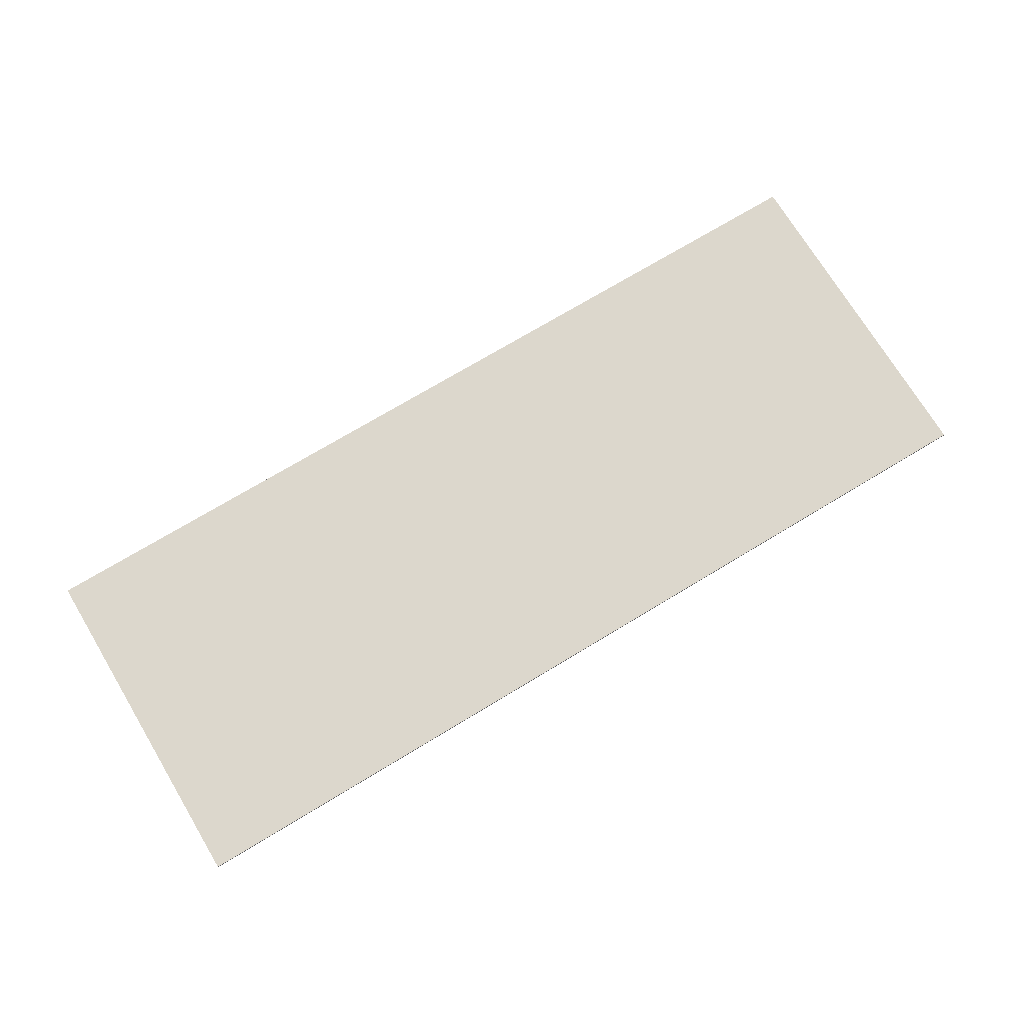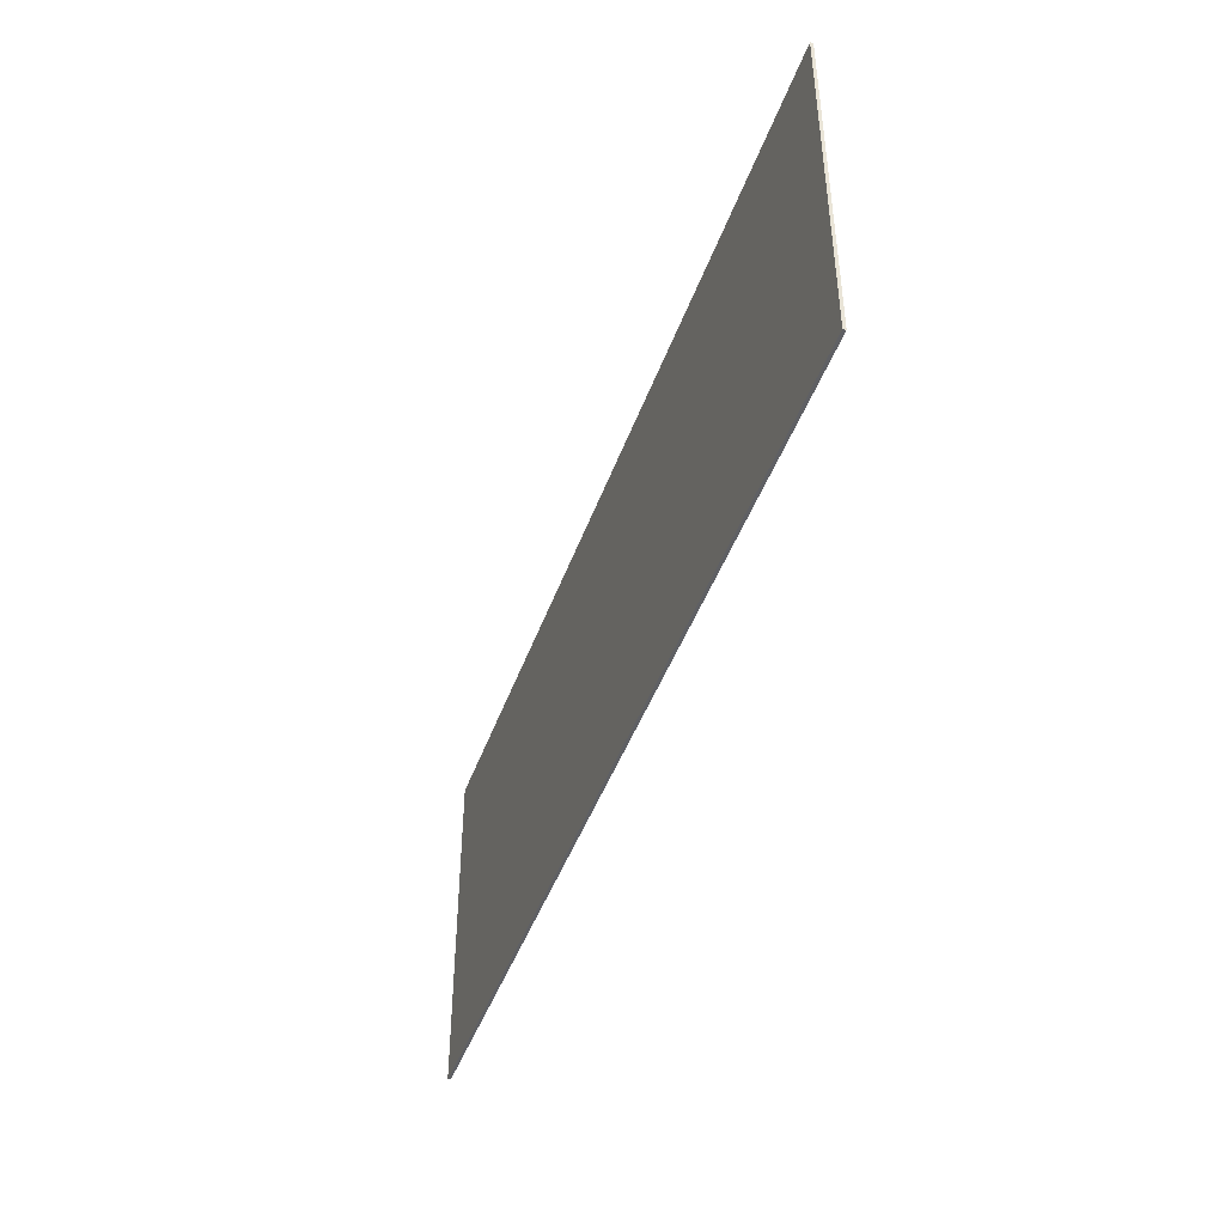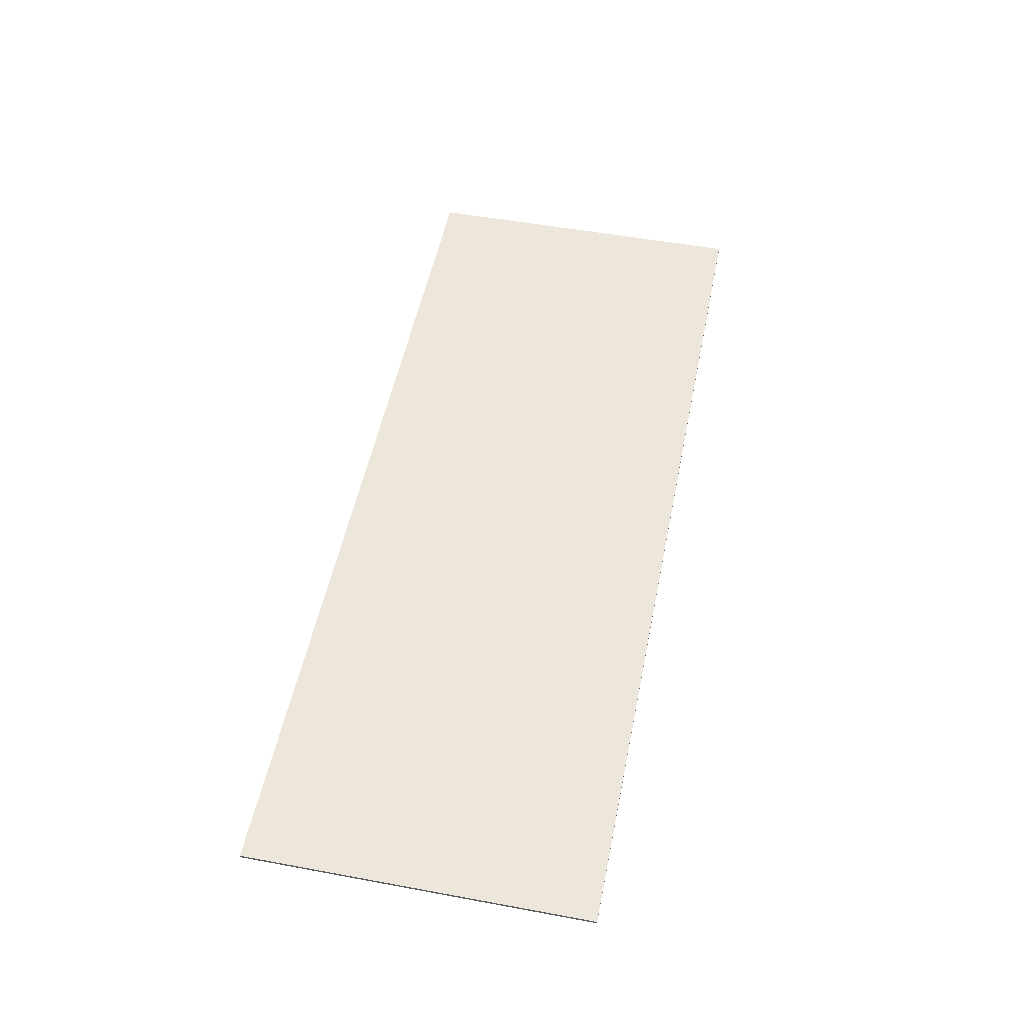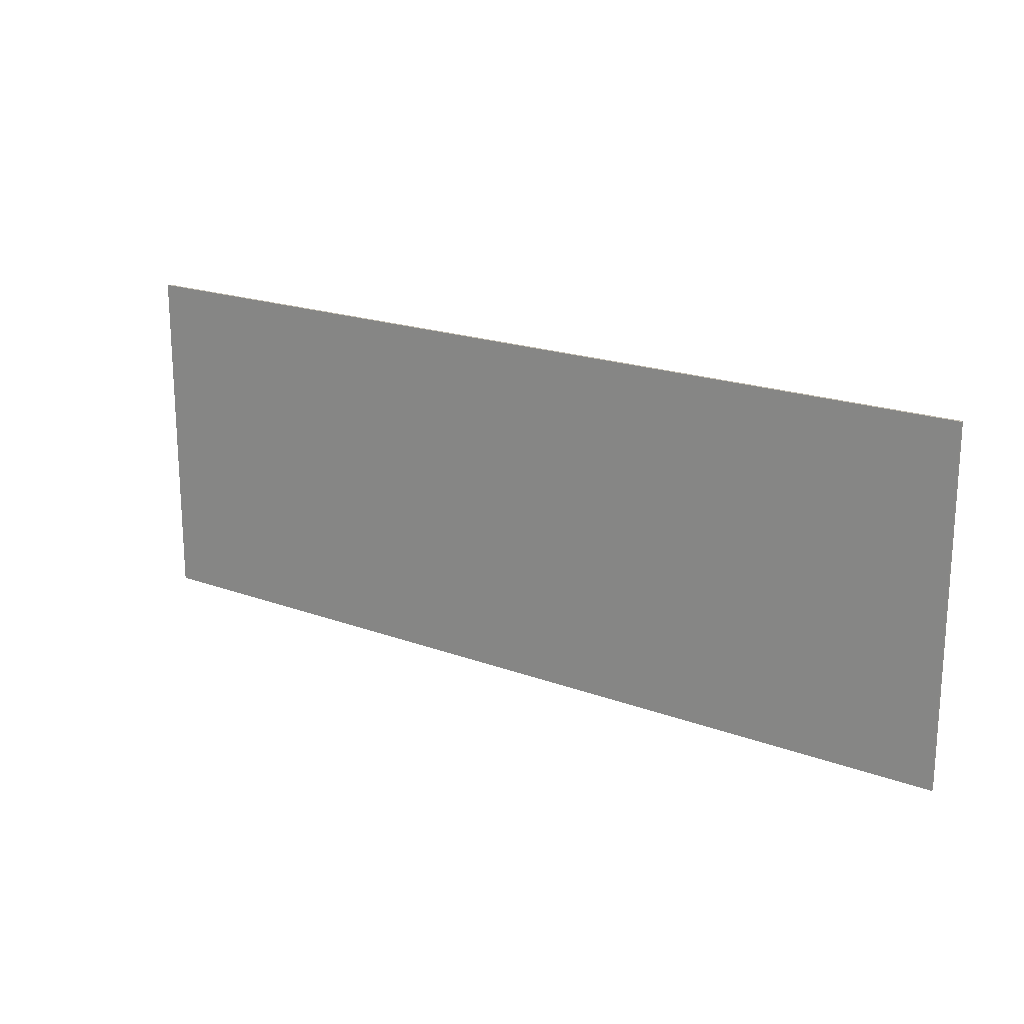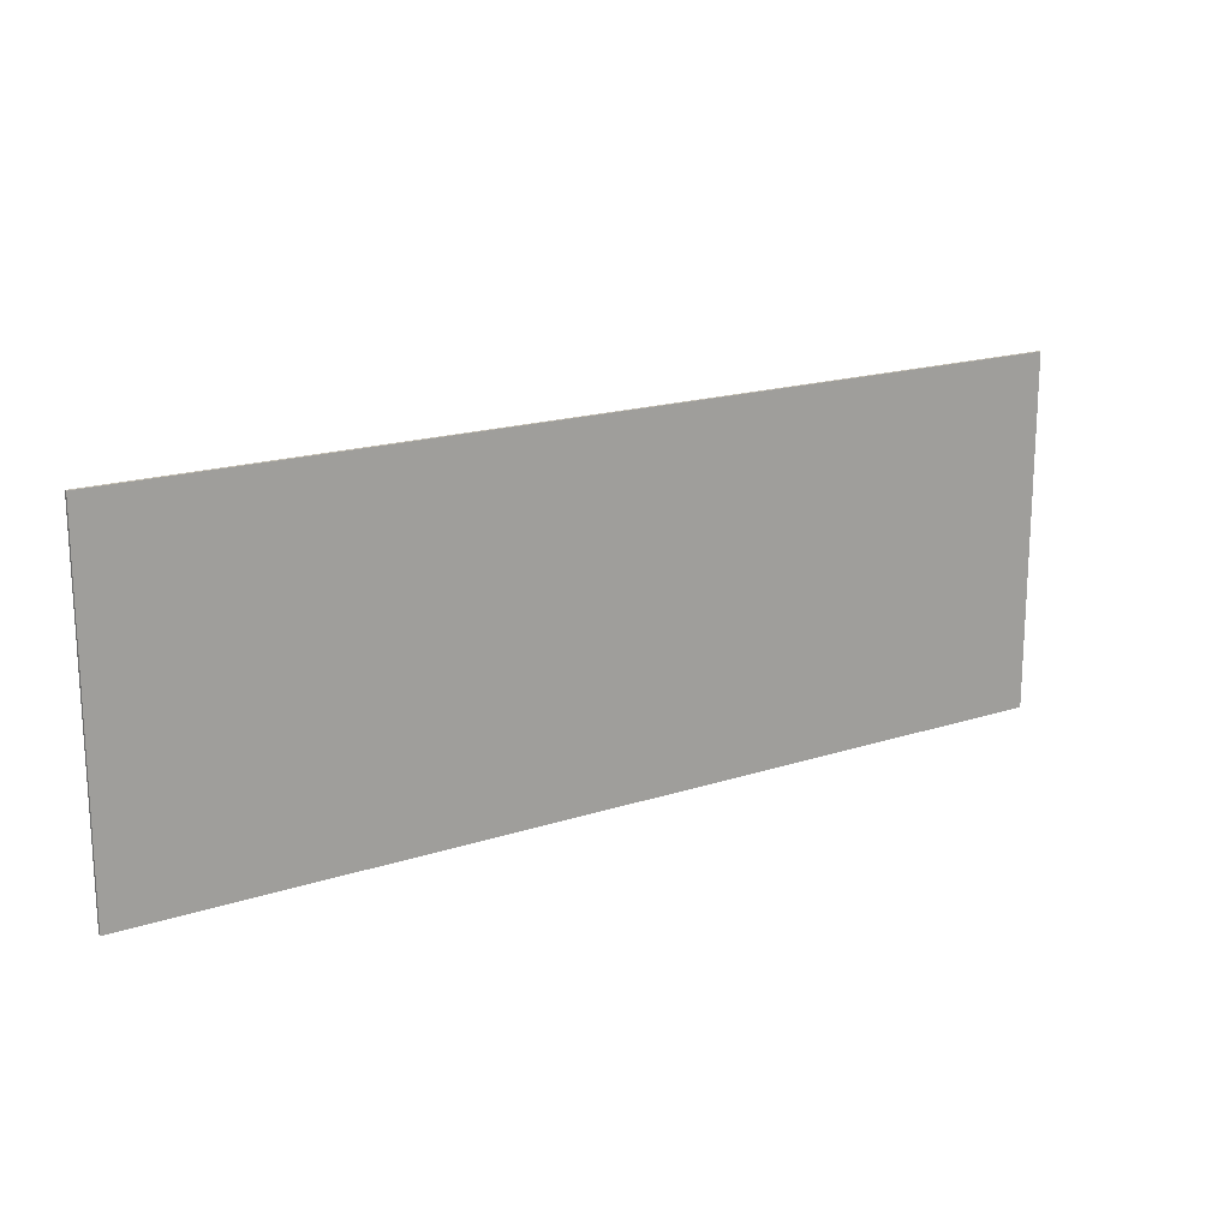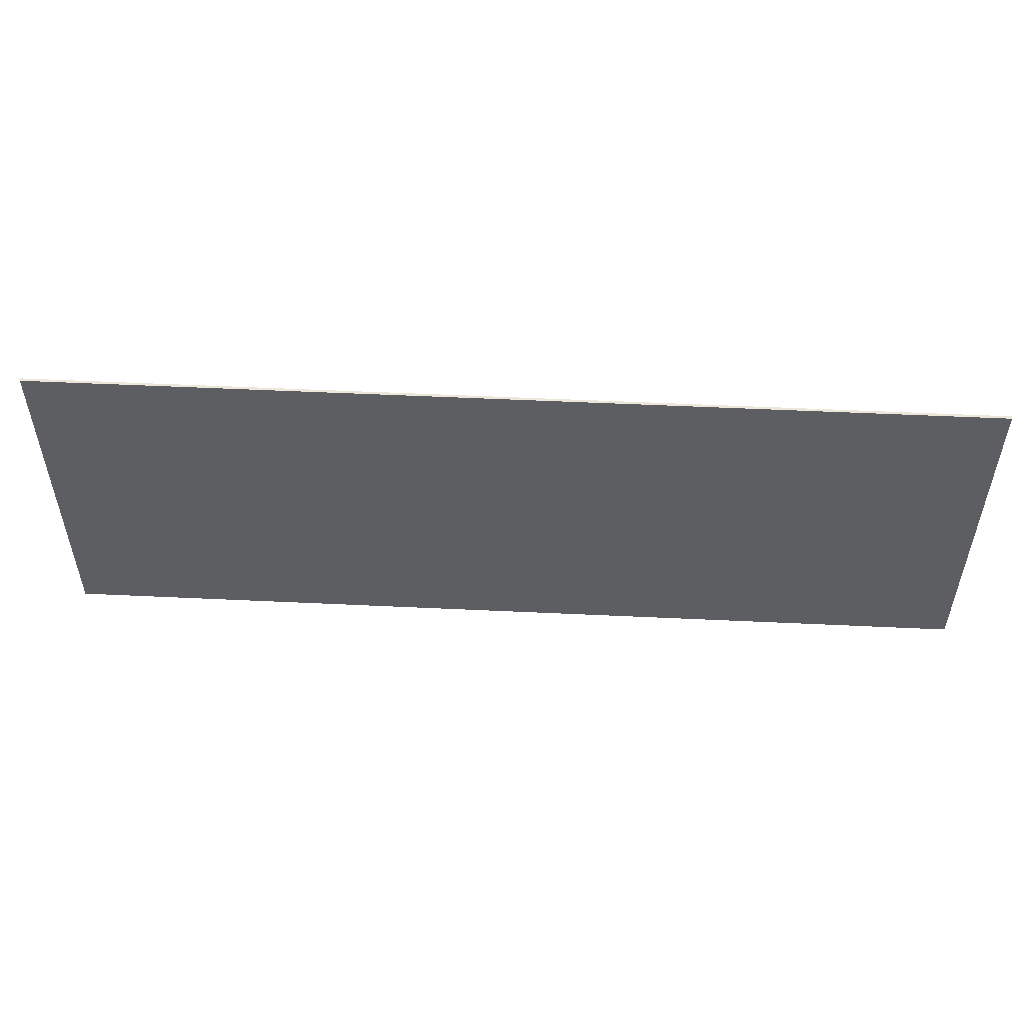
<metadata>
{"format":"obj","ext":"obj","renderer":"f3d","projection":"perspective","resolution":1024,"background":"white","views":[{"elev":72.8,"azim":148.9,"up":"+Y"},{"elev":-44.6,"azim":71.0,"up":"+Z"},{"elev":51.9,"azim":-78.7,"up":"+Y"},{"elev":19.3,"azim":-145.1,"up":"+Z"},{"elev":17.9,"azim":-32.7,"up":"+Z"},{"elev":52.4,"azim":-177.1,"up":"+Z"}]}
</metadata>
<code>
o Floor_Hall
v -800 -5 -300
v -800 0.000195 -300
v 800 0.000196 -300
v 800 -5 -300
v 800 0.000196 -300
v -800 0.000195 -300
v -800 -0.000196 300
v 800 -0.000196 300
v -800 -0.000196 300
v -800 -5 300
v 800 -5 300
v 800 -0.000196 300
v 800 -5 300
v -800 -5 300
v -800 -5 -300
v 800 -5 -300
v 800 -5 -300
v 800 0.000196 -300
v 800 -0.000196 300
v 800 -5 300
v -800 0.000195 -300
v -800 -5 -300
v -800 -5 300
v -800 -0.000196 300
f 1 2 3
f 4 1 3
f 5 6 7
f 8 5 7
f 9 10 11
f 12 9 11
f 13 14 15
f 16 13 15
f 17 18 19
f 20 17 19
f 21 22 23
f 24 21 23

</code>
